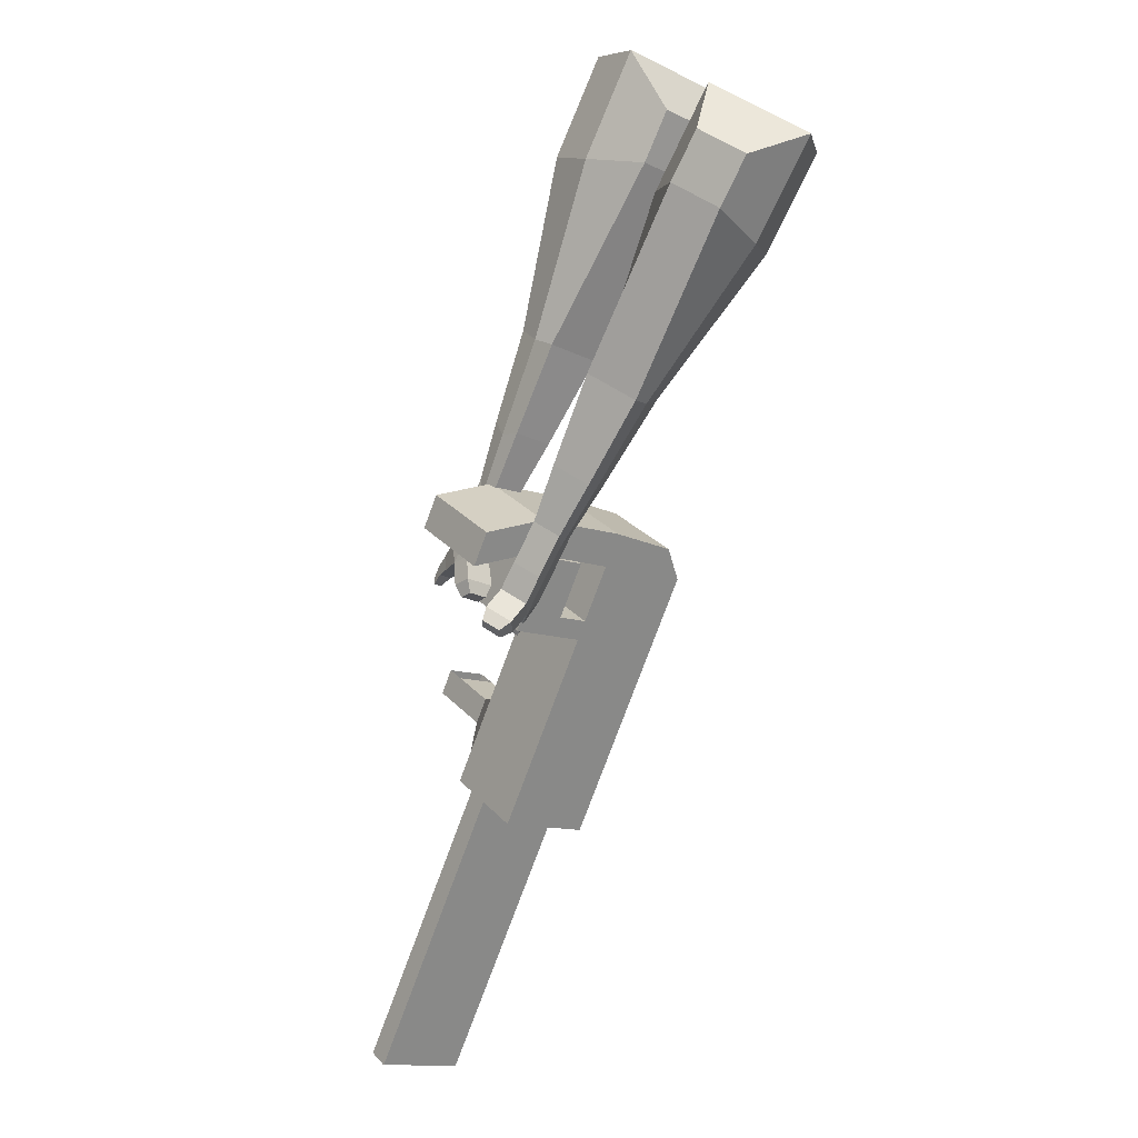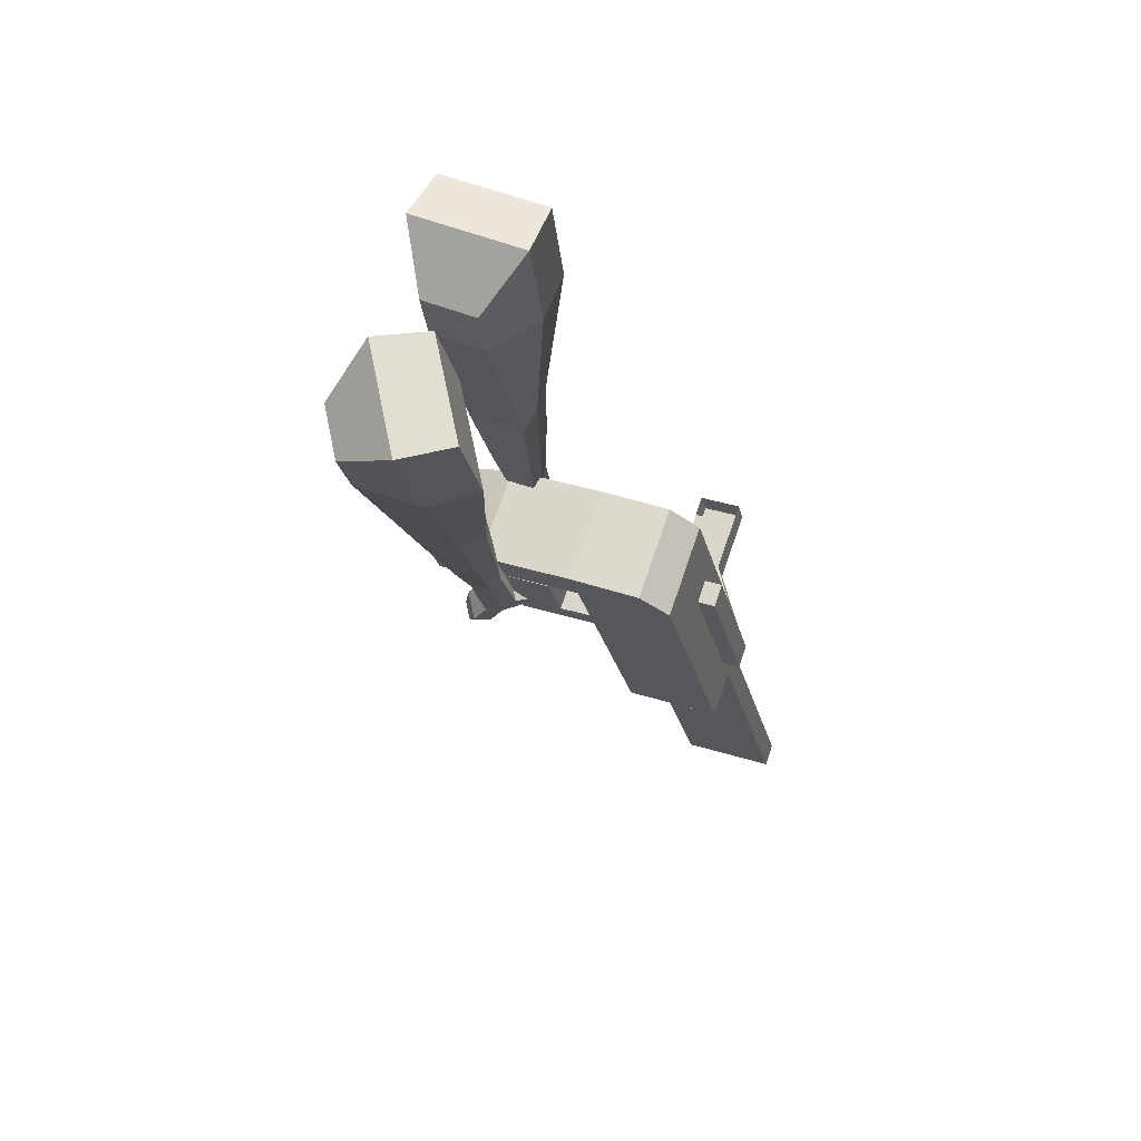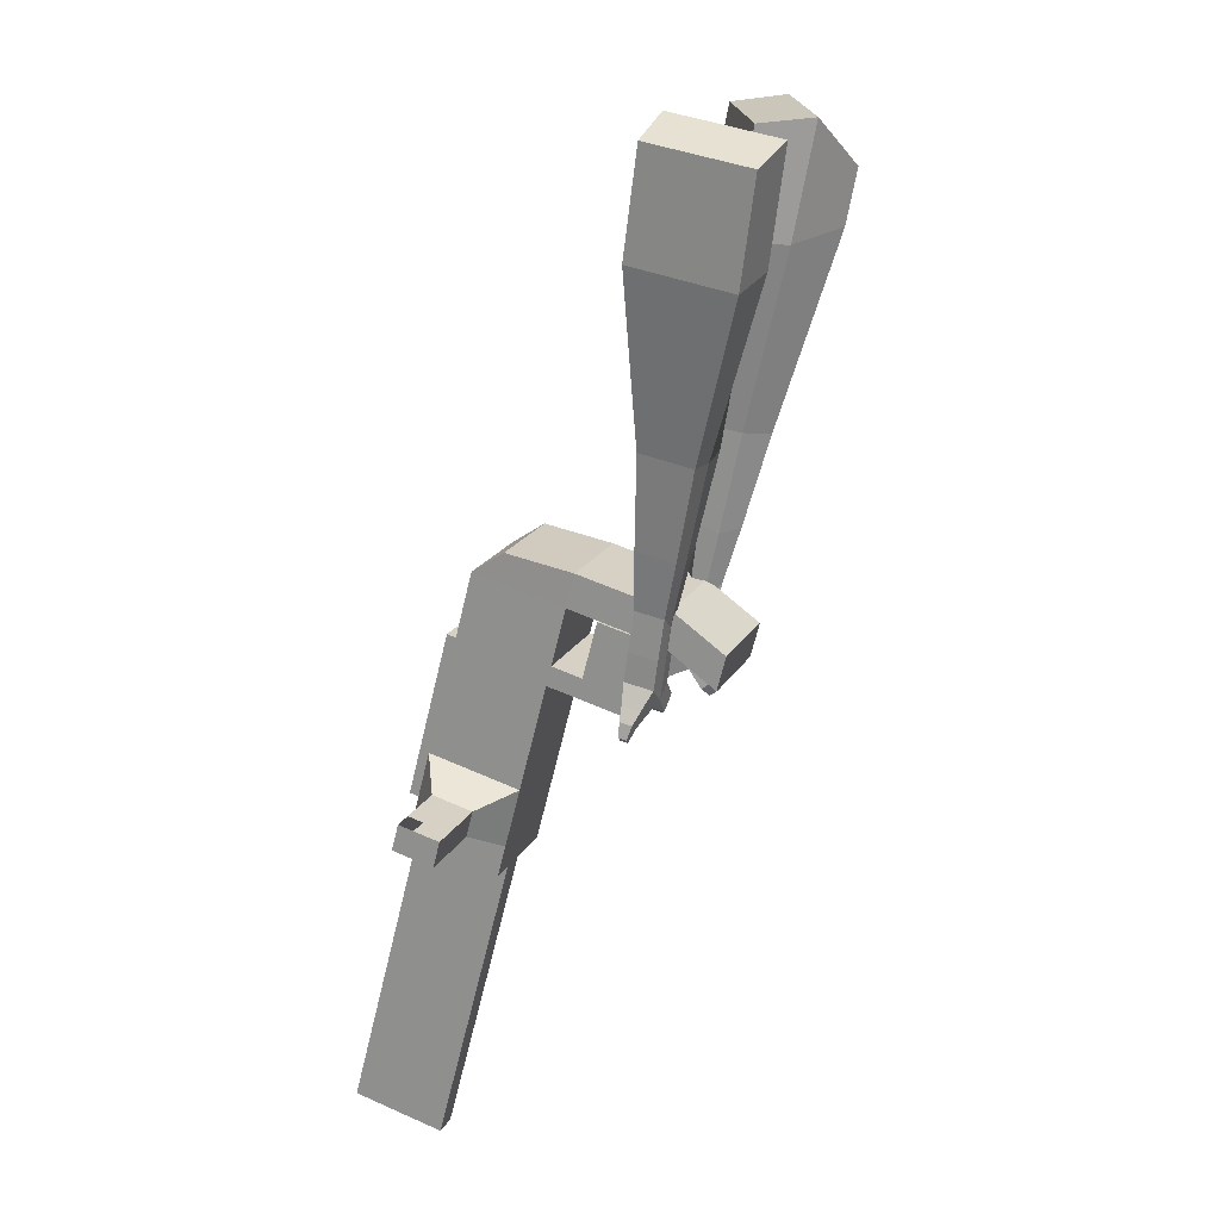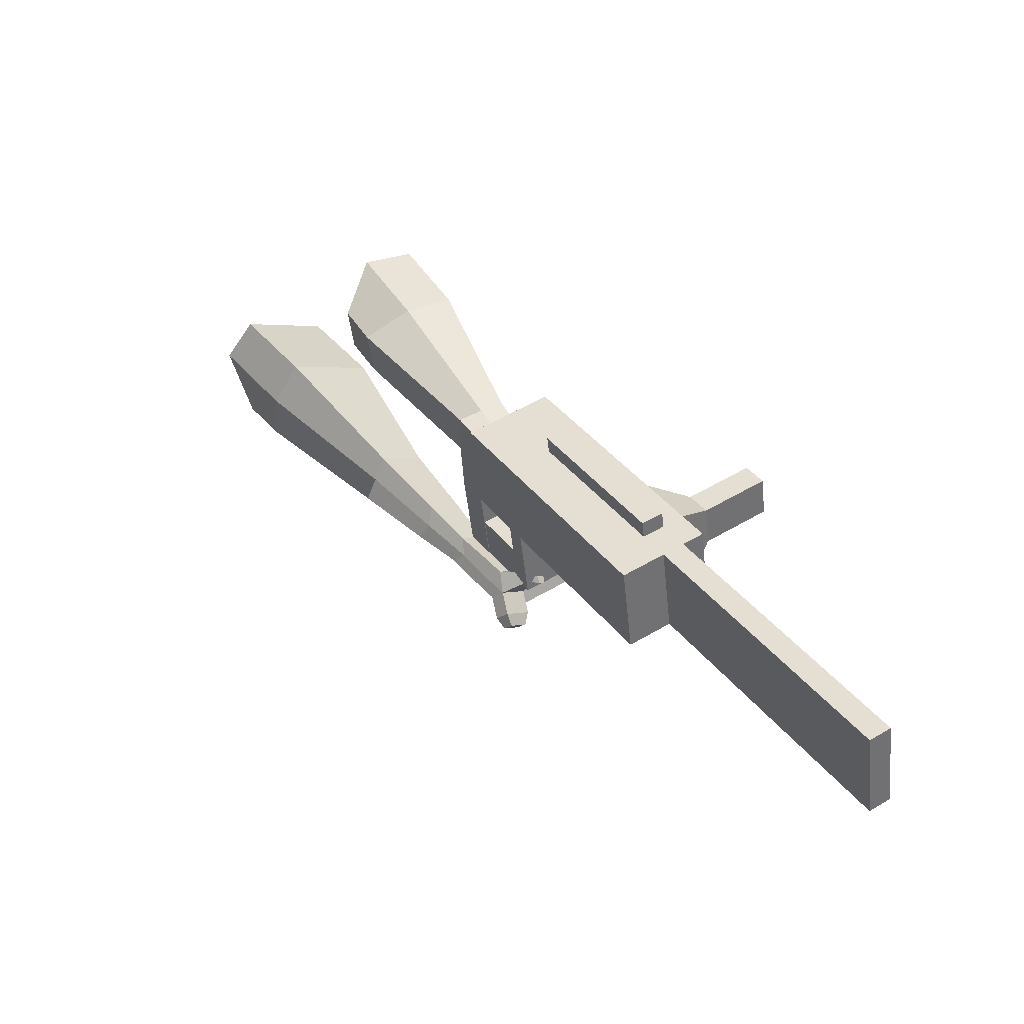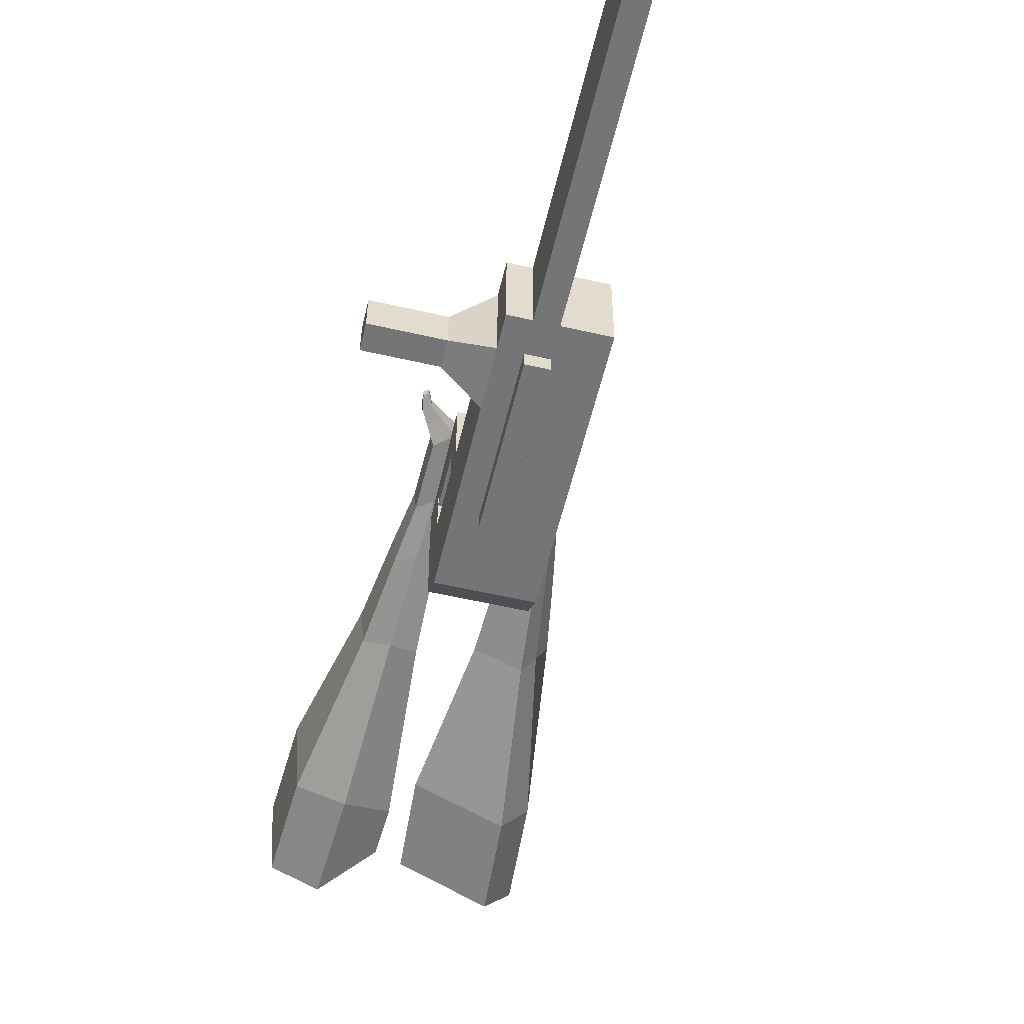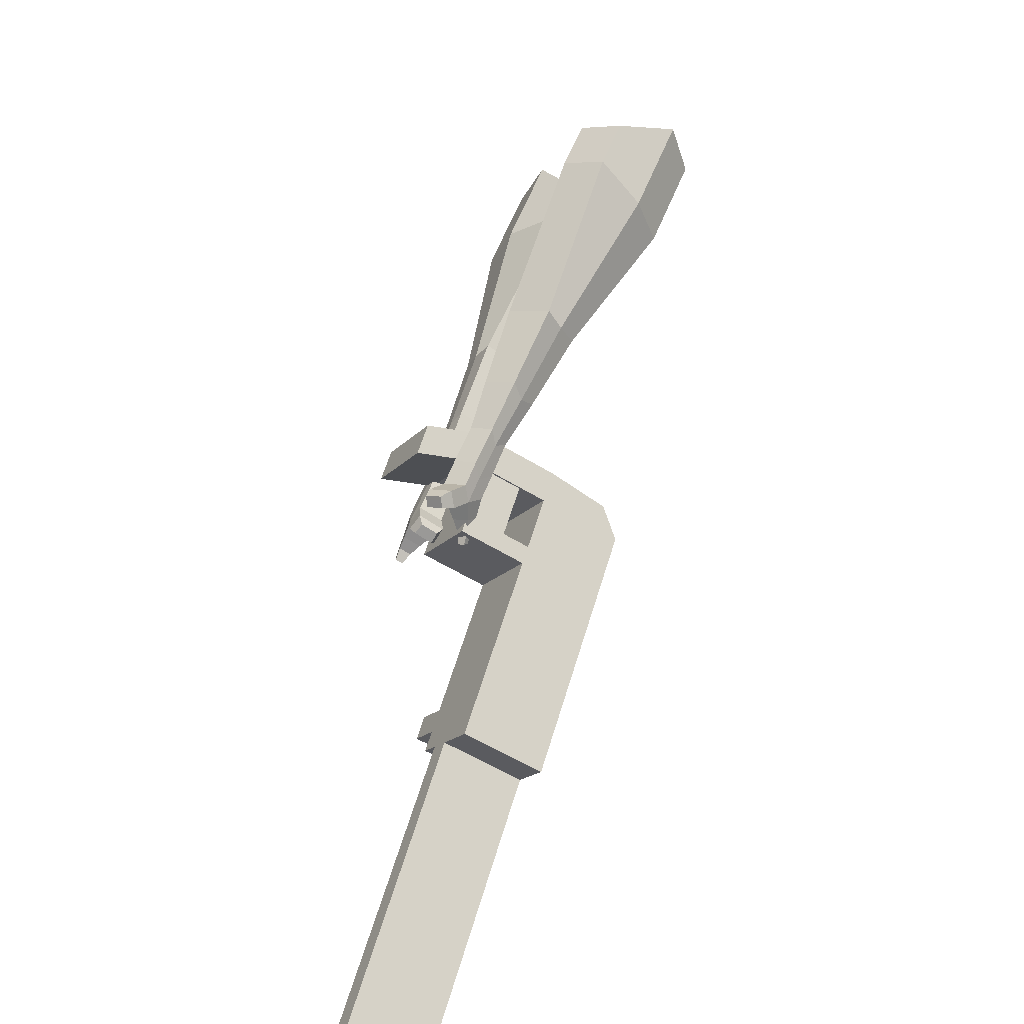
<metadata>
{"format":"obj","ext":"obj","renderer":"f3d","projection":"perspective","resolution":1024,"background":"white","views":[{"elev":-12.0,"azim":-129.5,"up":"+Z"},{"elev":36.3,"azim":-67.3,"up":"+Z"},{"elev":54.5,"azim":115.8,"up":"+Z"},{"elev":-48.8,"azim":6.5,"up":"+Z"},{"elev":-56.4,"azim":134.1,"up":"+Y"},{"elev":-55.6,"azim":-122.8,"up":"+Z"}]}
</metadata>
<code>
o Cube.046_Cube.010
v 366.6 349.3 -1021
v 367.9 128.9 -1021
v 485.3 349.9 -1207
v 486.5 129.5 -1207
v 180.9 348.2 -1140
v 182.2 127.8 -1140
v 299.5 348.8 -1326
v 300.8 128.4 -1326
v 203.3 348.4 -765.6
v 204.6 128 -765.5
v 18.84 126.9 -884.1
v 17.57 347.3 -884.2
v 129.4 348 -649.8
v 130.7 127.6 -649.8
v -55.07 126.5 -768.4
v -56.34 346.9 -768.4
v 85.76 347.7 -581.4
v 94.11 187.5 -592.7
v -91.65 186.4 -711.4
v -100 346.7 -700.1
v 128.2 567.7 -649.9
v -57.6 566.6 -768.5
v 84.49 567.5 -581.5
v -101.3 566.4 -700.1
v 228.8 348.5 -805.5
v 230.1 128.1 -805.4
v 43.05 347.4 -924.1
v 44.32 127 -924
v 202.9 421.1 -765.6
v 17.15 420 -884.2
v 228.4 421.3 -805.5
v 42.63 420.2 -924.1
v 202.3 526.7 -765.6
v 16.55 525.6 -884.2
v 227.8 526.8 -805.5
v 42.03 525.7 -924.1
v 130.7 420.7 -652.5
v -55.09 419.7 -771.1
v 130.1 526.3 -652.5
v -55.69 525.2 -771.1
v 154.9 704.6 -693.1
v -30.82 703.5 -811.7
v 111.3 704.4 -624.7
v -74.48 703.3 -743.3
v 443.4 349.7 -1142
v 444.7 129.3 -1141
v 257.6 348.6 -1260
v 258.9 128.2 -1260
v 392.4 349.3 -1266
v 393.7 128.9 -1266
v 273.8 348.7 -1081
v 275 128.3 -1081
v 110.5 347.8 -824.9
v 111.7 127.4 -824.8
v 36.54 347.4 -709.1
v 37.81 127 -709.1
v -7.124 347.2 -640.8
v 1.234 186.9 -652.1
v 35.28 567.2 -709.2
v -8.387 566.9 -640.8
v 137.2 127.6 -864.7
v 135.9 348 -864.8
v 110 420.6 -824.9
v 135.5 420.7 -864.8
v 109.4 526.1 -824.9
v 134.9 526.3 -864.8
v 37.79 420.2 -711.8
v 37.19 525.8 -711.8
v 62.06 704.1 -752.4
v 18.4 703.9 -684
v 351.8 128.7 -1201
v 350.5 349.1 -1201
v 438.8 349.6 -1237
v 321.5 128.6 -1051
v 158.2 127.7 -795.2
v 84.25 127.3 -679.4
v 47.67 187.2 -622.4
v 182.4 348.2 -835.1
v 182 421 -835.1
v 181.3 526.6 -835.2
v 397 349.4 -1171
v 440.1 129.2 -1237
v 320.2 349 -1051
v 156.9 348.1 -795.2
v 82.98 347.7 -679.5
v 39.32 347.5 -611.1
v 81.72 567.4 -679.5
v 38.05 567.2 -611.2
v 183.6 127.8 -835.1
v 156.5 420.9 -795.2
v 155.9 526.4 -795.3
v 84.23 420.5 -682.1
v 83.63 526 -682.1
v 108.5 704.4 -722.7
v 64.84 704.1 -654.4
v 398.2 129 -1171
v 183.9 86.57 -835.1
v 137.4 86.3 -864.7
v 398.5 87.72 -1171
v 352 87.45 -1201
v 275.3 87.04 -1081
v 321.7 87.31 -1051
v 500.6 288.5 -1058
v 466.7 288.4 -1005
v 467.3 190.9 -1005
v 501.2 191.1 -1058
v 540.8 288.8 -1032
v 506.9 288.6 -979.2
v 507.4 191.1 -979.2
v 541.4 191.3 -1032
v 602.2 289.1 -993.1
v 568.3 289 -940
v 568.8 191.5 -939.9
v 602.8 191.7 -993.1
v 641.7 289.4 -967.9
v 607.8 289.2 -914.7
v 608.4 191.7 -914.7
v 642.3 191.9 -967.8
v 829.8 131.3 -1847
v 783.4 131 -1877
v 782.1 351.4 -1877
v 828.5 351.7 -1847
f 45 46 4 3
f 49 50 8 7
f 47 48 6 5
f 26 25 9 10
f 72 47 5 51
f 96 46 2 74
f 10 9 13 14
f 84 9 29 90
f 89 26 10 75
f 27 28 11 12
f 76 14 18 77
f 75 10 14 76
f 12 11 15 16
f 53 12 16 55
f 86 77 18 17
f 16 15 19 20
f 16 20 24 22
f 14 13 17 18
f 59 22 42 69
f 86 17 23 88
f 17 13 21 23
f 55 16 22 59
f 5 6 28 27
f 74 2 26 89
f 51 5 27 62
f 2 1 25 26
f 32 30 34 36
f 62 27 32 64
f 27 12 30 32
f 9 25 31 29
f 66 36 34 65
f 90 29 37 92
f 64 32 36 66
f 29 31 35 33
f 92 37 39 93
f 29 33 39 37
f 34 30 38 40
f 65 34 40 68
f 69 42 44 70
f 23 21 41 43
f 88 23 43 95
f 22 24 44 42
f 82 4 46 96
f 49 7 47 72
f 7 8 48 47
f 46 45 103 106
f 73 49 72 81
f 8 50 71 48
f 24 60 70 44
f 94 69 70 95
f 91 65 68 93
f 38 67 68 40
f 79 64 66 80
f 30 63 67 38
f 80 66 65 91
f 78 62 64 79
f 83 51 62 78
f 6 52 61 28
f 85 55 59 87
f 20 57 60 24
f 87 59 69 94
f 20 19 58 57
f 84 53 55 85
f 11 54 56 15
f 15 56 58 19
f 28 61 54 11
f 12 53 63 30
f 48 71 52 6
f 81 72 51 83
f 50 49 121 120
f 3 4 82 73
f 45 81 83 1
f 9 84 85 13
f 21 87 94 41
f 13 85 87 21
f 1 83 78 25
f 25 78 79 31
f 35 80 91 33
f 31 79 80 35
f 33 91 93 39
f 41 94 95 43
f 3 73 81 45
f 50 82 96 71
f 60 88 95 70
f 67 92 93 68
f 63 90 92 67
f 52 71 100 101
f 57 86 88 60
f 57 58 77 86
f 54 75 76 56
f 56 76 77 58
f 61 89 75 54
f 53 84 90 63
f 89 61 98 97
f 101 102 97 98
f 100 99 102 101
f 61 52 101 98
f 74 89 97 102
f 71 96 99 100
f 96 74 102 99
f 106 103 107 110
f 1 2 105 104
f 2 46 106 105
f 45 1 104 103
f 109 110 114 113
f 104 105 109 108
f 105 106 110 109
f 103 104 108 107
f 113 114 118 117
f 107 108 112 111
f 110 107 111 114
f 108 109 113 112
f 116 117 118 115
f 111 112 116 115
f 114 111 115 118
f 122 119 120 121
f 82 50 120 119
f 73 82 119 122
f 49 73 122 121
o Cube.047_Cube.022
v -277.3 552.1 339.7
v -274.8 311.9 312.9
v -160.1 576.7 129.8
v -157.6 336.6 103
v -459.4 510.4 165.3
v -458.1 387.3 151.6
v -399.3 523 57.69
v -398 399.9 43.94
v -19.86 436 -256.1
v -21.18 561.8 -242.1
v -131.9 567.5 -303.2
v -130.5 441.7 -317.2
v 69.73 475.4 -449.3
v 68.75 567.9 -438.9
v -12.62 572 -483.9
v -11.65 479.6 -494.2
v 124 502.2 -570.9
v 123.3 569.7 -563.4
v 63.82 572.8 -596.3
v 64.53 505.2 -603.8
v -274.7 587.7 88.24
v -272 332.7 59.77
v -399.2 561.5 311
v -396.5 306.5 282.6
v -73.84 569.1 -277.1
v -72.44 435.6 -292
v 37.19 574.7 -477.5
v 38.22 476.6 -488.5
v 106.7 576.1 -603.2
v 107.5 504.4 -611.2
v 172.7 511.6 -650.9
v 172 579.2 -643.4
v 155.2 586.8 -694.5
v 155.9 515.1 -702.5
v 113 515.7 -693.4
v 112.3 583.3 -685.8
v 206.6 518.4 -709.1
v 205.9 586 -701.5
v 189 593.7 -752.6
v 189.8 521.9 -760.6
v 146.9 522.6 -751.5
v 146.2 590.1 -743.9
v 248.5 533.6 -731.4
v 248.1 577.1 -726.6
v 237.2 582 -759.4
v 237.7 535.8 -764.6
v 178.3 527.8 -814.8
v 135.4 528.5 -805.7
v 134.7 596.1 -798.2
v 177.6 599.6 -806.8
v 277.7 542.7 -746
v 277.4 572 -742.8
v 270.1 575.3 -764.9
v 270.4 544.2 -768.4
v 299.8 551.3 -771.1
v 299.6 569.6 -769
v 295.1 571.7 -782.9
v 295.3 552.2 -785.1
v 164.8 542.8 -841.2
v 136.3 543.2 -835.2
v 135.8 588.2 -830.1
v 164.3 590.5 -835.9
f 123 124 126 125
f 130 129 133 134
f 129 130 128 127
f 145 146 124 123
f 143 129 127 145
f 144 126 124 146
f 134 133 137 138
f 143 125 132 147
f 144 130 134 148
f 125 126 131 132
f 150 138 142 152
f 147 132 136 149
f 148 134 138 150
f 132 131 135 136
f 141 151 155 158
f 136 135 139 140
f 138 137 141 142
f 149 136 140 151
f 137 149 151 141
f 140 139 153 154
f 131 148 150 135
f 133 147 149 137
f 135 150 152 139
f 126 144 148 131
f 129 143 147 133
f 130 144 146 128
f 125 143 145 123
f 127 128 146 145
f 157 158 164 163
f 153 156 162 159
f 142 141 158 157
f 151 140 154 155
f 139 152 156 153
f 152 142 157 156
f 164 161 172 171
f 160 159 165 166
f 155 154 160 161
f 158 155 161 164
f 156 157 163 162
f 154 153 159 160
f 168 167 175 176
f 159 162 168 165
f 161 160 166 167
f 162 161 167 168
f 171 172 184 183
f 162 163 170 169
f 163 164 171 170
f 161 162 169 172
f 176 175 179 180
f 167 166 174 175
f 165 168 176 173
f 166 165 173 174
f 178 177 180 179
f 175 174 178 179
f 173 176 180 177
f 174 173 177 178
f 184 181 182 183
f 169 170 182 181
f 172 169 181 184
f 170 171 183 182
o Cube.048_Cube.024
v -554.3 432.9 165.9
v -717.4 310.9 35.81
v -412.8 451.6 -29.13
v -575.9 329.7 -159.2
v -668.1 615.5 27.95
v -751.7 553 -38.75
v -595.5 625.1 -72.04
v -679.2 562.6 -138.7
v -335.3 438.4 -456
v -249.8 502.3 -387.9
v -306.7 611.1 -418.6
v -392.1 547.2 -486.8
v -205.5 478 -624.8
v -142.7 525 -574.7
v -184.5 605 -597.3
v -247.3 558 -647.4
v -123.8 505.5 -729.8
v -77.87 539.9 -693.2
v -108.4 598.3 -709.7
v -154.3 564 -746.3
v -472.8 557.9 -39.67
v -646 428.4 -177.8
v -623 537.9 167.4
v -796.2 408.5 29.27
v -272.4 559.1 -405.7
v -363.1 491.3 -478
v -150.6 567.9 -599.6
v -217.3 518 -652.8
v -75.82 572.3 -722.2
v -124.6 535.8 -761.1
v -67.11 509.8 -804.8
v -21.21 544.1 -768.2
v -16 582.2 -806.6
v -64.73 545.8 -845.5
v -94.98 573.1 -829.2
v -49.08 607.4 -792.6
v -26.99 514 -859.1
v 18.91 548.4 -822.5
v 24.12 586.5 -860.9
v -24.61 550 -899.7
v -54.86 577.3 -883.5
v -8.954 611.7 -846.9
v 16.7 501.7 -879.8
v 46.25 523.8 -856.2
v 49.6 548.3 -880.9
v 18.23 524.8 -905.9
v -16.32 584.7 -942.6
v -46.57 612 -926.4
v -0.665 646.3 -889.8
v 32.41 621.1 -903.7
v 45.9 491.9 -894
v 65.82 506.8 -878.1
v 68.08 523.3 -894.7
v 46.93 507.5 -911.6
v 72.23 491.4 -916.2
v 84.68 500.7 -906.3
v 86.09 511 -916.7
v 72.87 501.2 -927.3
v -8.997 613.8 -956.7
v -29.11 632 -945.9
v 1.414 654.8 -921.5
v 23.41 638.1 -930.8
f 185 186 188 187
f 192 191 195 196
f 191 192 190 189
f 207 208 186 185
f 205 191 189 207
f 206 188 186 208
f 196 195 199 200
f 205 187 194 209
f 206 192 196 210
f 187 188 193 194
f 212 200 204 214
f 209 194 198 211
f 210 196 200 212
f 194 193 197 198
f 203 213 217 220
f 198 197 201 202
f 200 199 203 204
f 211 198 202 213
f 199 211 213 203
f 202 201 215 216
f 193 210 212 197
f 195 209 211 199
f 197 212 214 201
f 188 206 210 193
f 191 205 209 195
f 192 206 208 190
f 187 205 207 185
f 189 190 208 207
f 219 220 226 225
f 215 218 224 221
f 204 203 220 219
f 213 202 216 217
f 201 214 218 215
f 214 204 219 218
f 226 223 234 233
f 222 221 227 228
f 217 216 222 223
f 220 217 223 226
f 218 219 225 224
f 216 215 221 222
f 230 229 237 238
f 221 224 230 227
f 223 222 228 229
f 224 223 229 230
f 233 234 246 245
f 224 225 232 231
f 225 226 233 232
f 223 224 231 234
f 238 237 241 242
f 229 228 236 237
f 227 230 238 235
f 228 227 235 236
f 240 239 242 241
f 237 236 240 241
f 235 238 242 239
f 236 235 239 240
f 246 243 244 245
f 231 232 244 243
f 234 231 243 246
f 232 233 245 244

</code>
